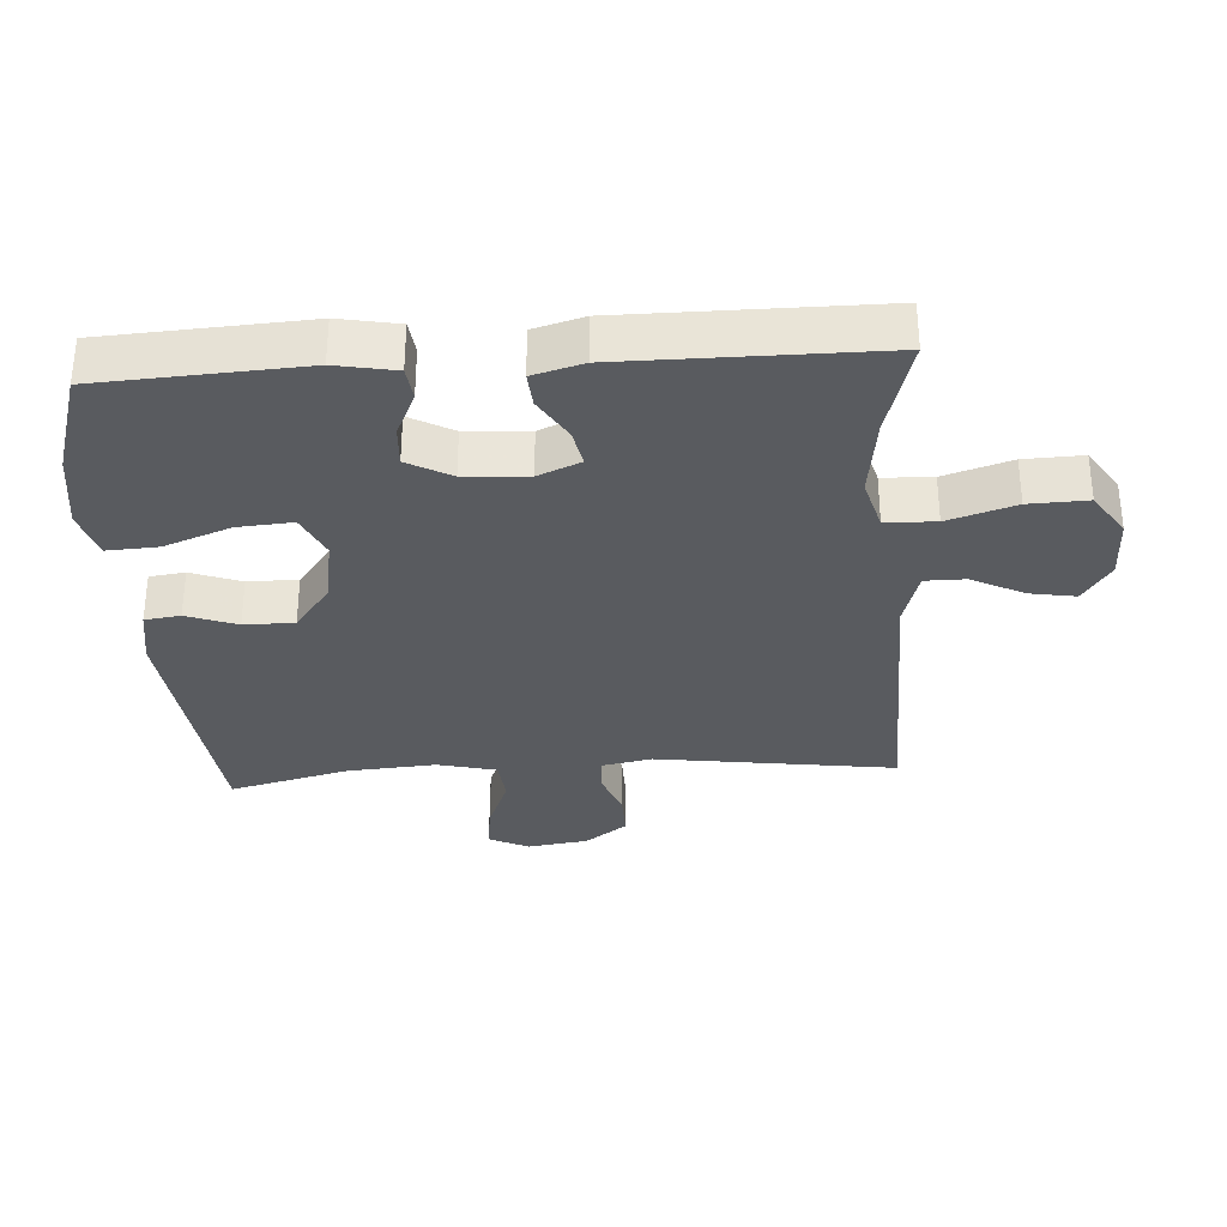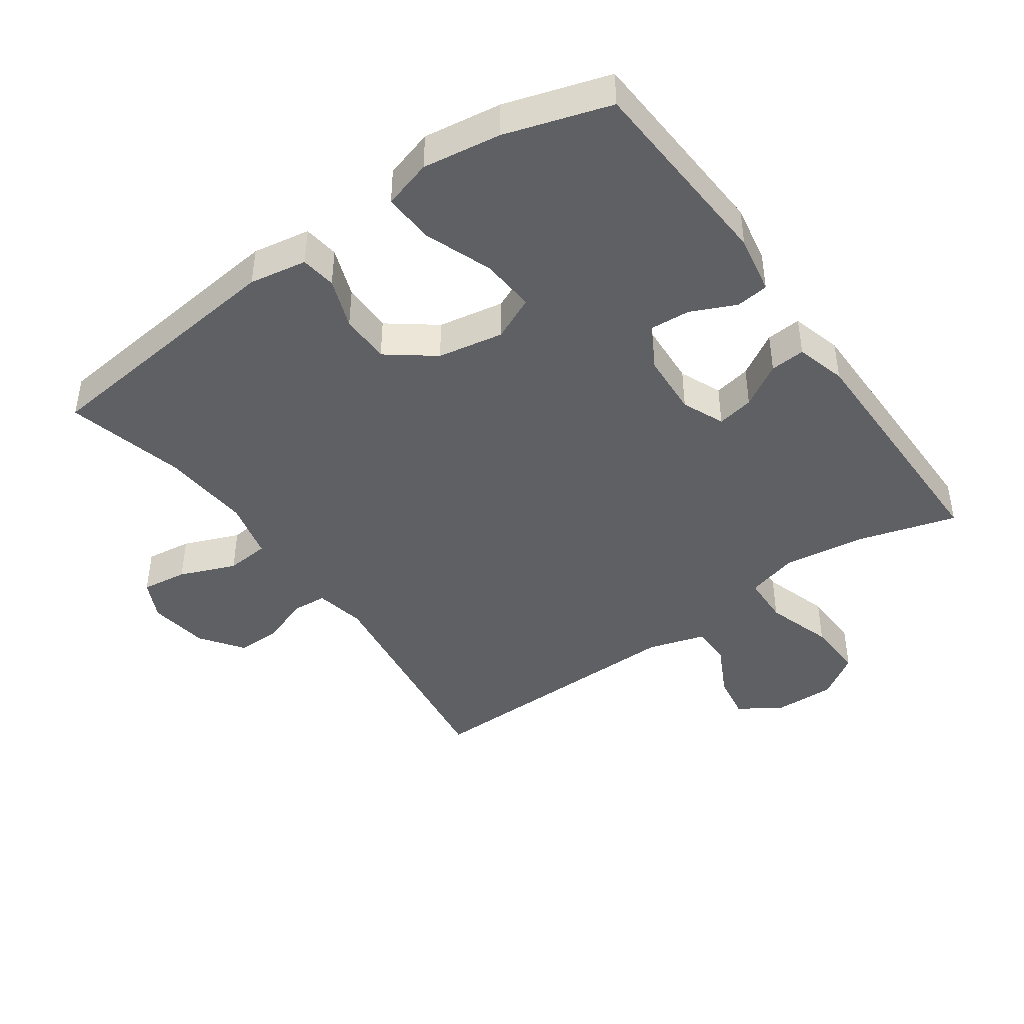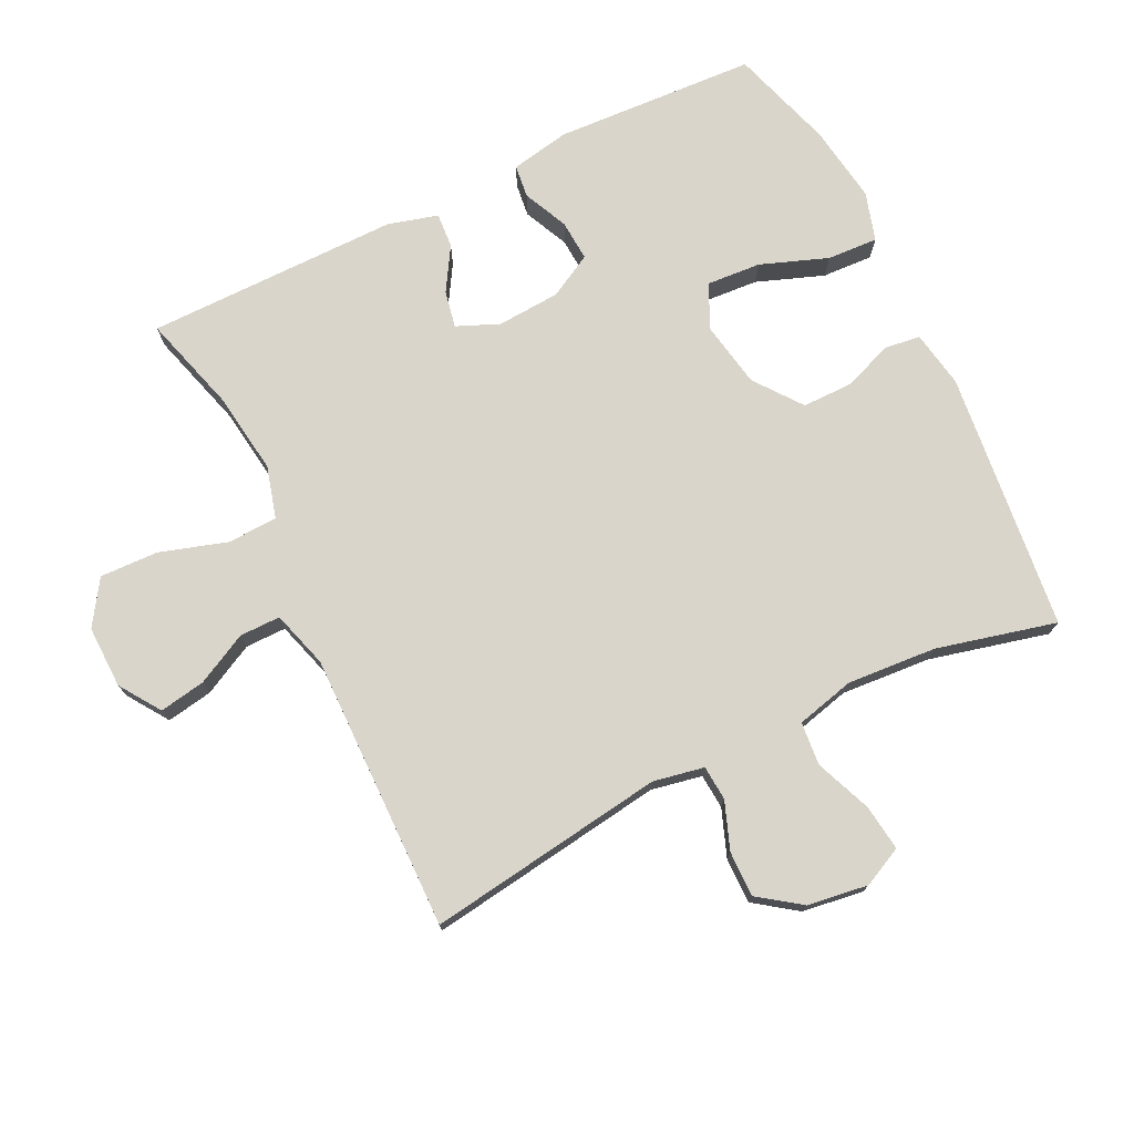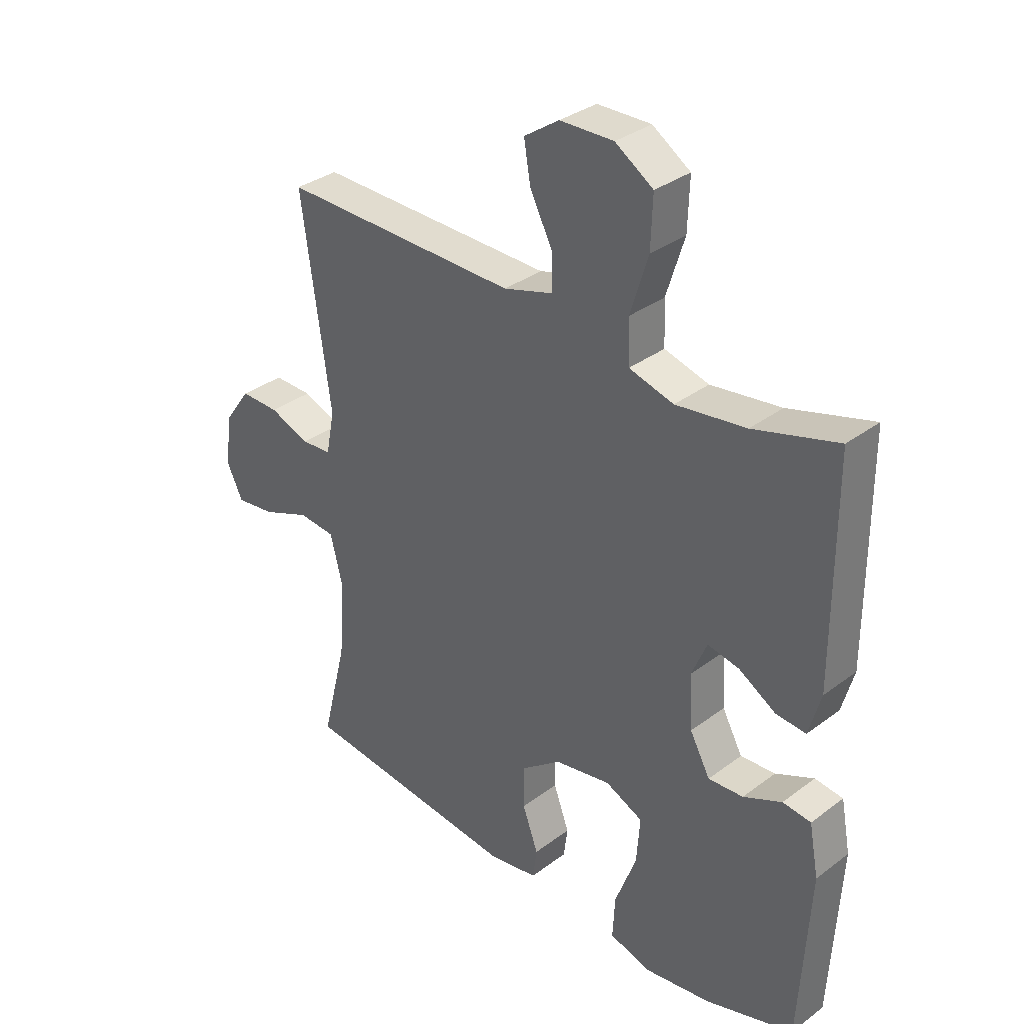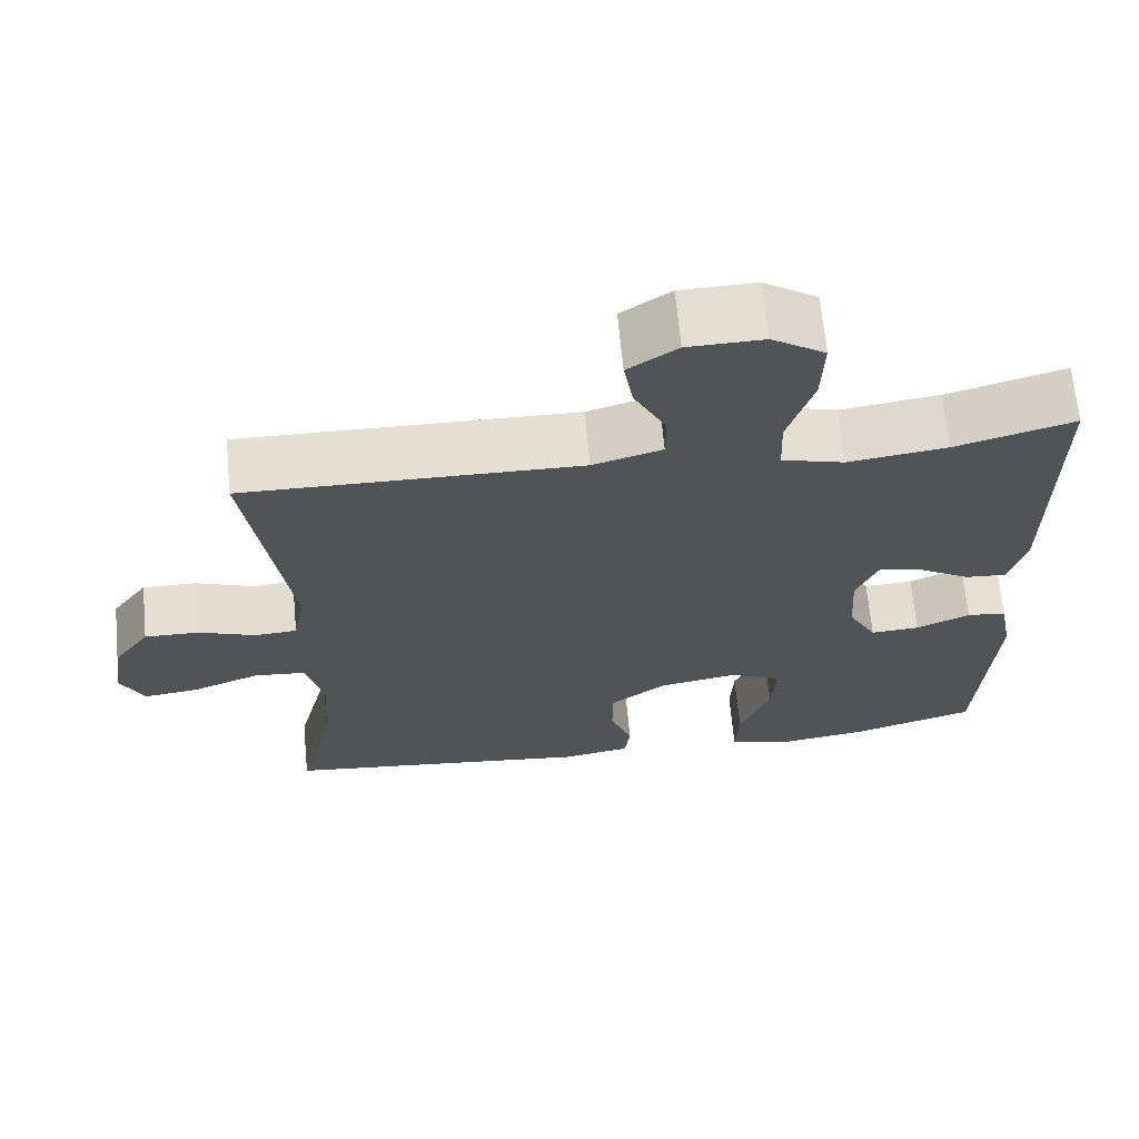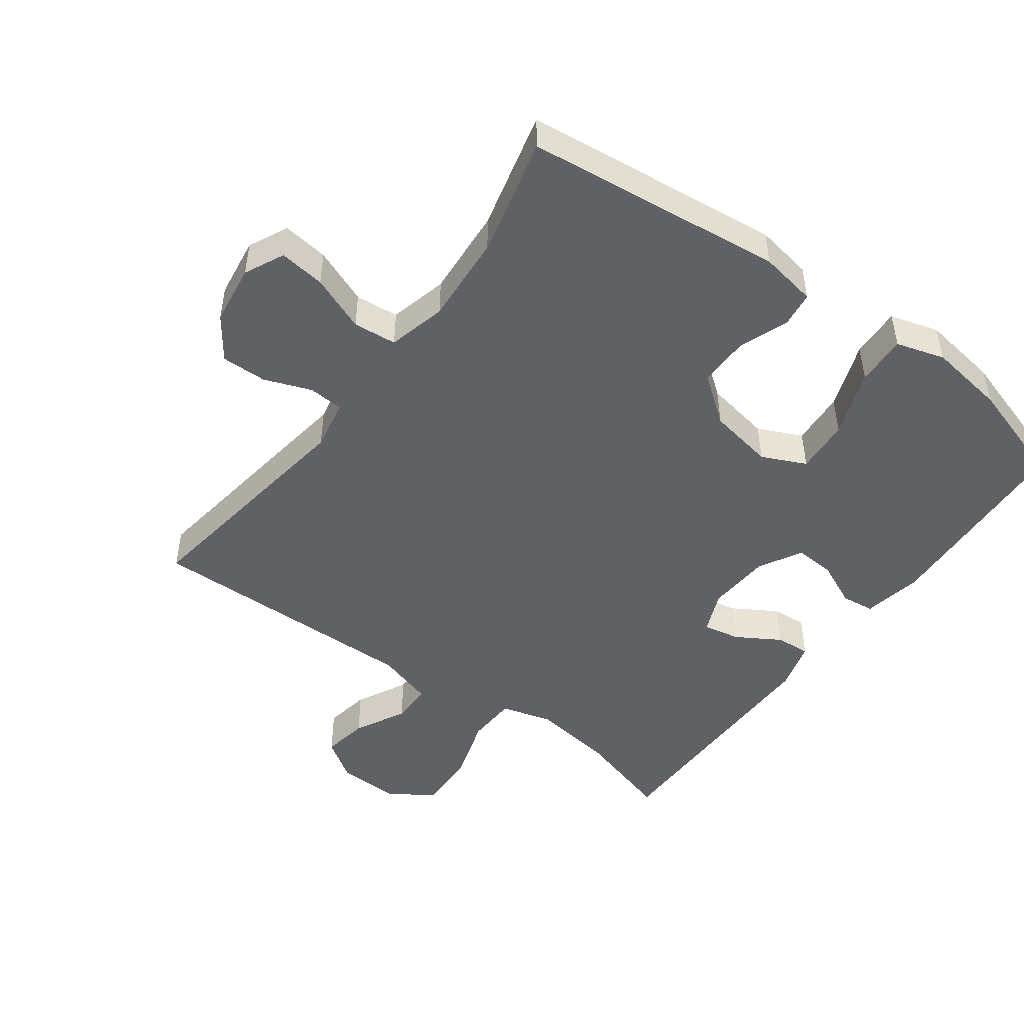
<metadata>
{"format":"obj","ext":"obj","renderer":"f3d","projection":"perspective","resolution":1024,"background":"white","views":[{"elev":-32.5,"azim":-86.2,"up":"+Y"},{"elev":-43.3,"azim":-144.7,"up":"+Y"},{"elev":74.7,"azim":63.9,"up":"+Y"},{"elev":33.7,"azim":-135.5,"up":"+Z"},{"elev":67.0,"azim":174.6,"up":"+Z"},{"elev":-48.1,"azim":143.7,"up":"+Y"}]}
</metadata>
<code>
v 0.5 0.07 -0.5
v 0.106 0.07 -0.544
v 0.019 0.07 -0.529
v 0.012 0.07 -0.475
v 0.04 0.07 -0.399
v 0.04 0.07 -0.323
v -0.031 0.07 -0.269
v -0.131 0.07 -0.251
v -0.198 0.07 -0.282
v -0.192 0.07 -0.365
v -0.154 0.07 -0.467
v -0.15 0.07 -0.544
v -0.224 0.07 -0.566
v -0.342 0.07 -0.549
v -0.5 0.07 -0.5
v -0.517 0.07 -0.193
v -0.5 0.07 -0.103
v -0.45 0.07 -0.097
v -0.382 0.07 -0.128
v -0.32 0.07 -0.132
v -0.284 0.07 -0.066
v -0.278 0.07 0.03
v -0.305 0.07 0.094
v -0.361 0.07 0.083
v -0.427 0.07 0.043
v -0.48 0.07 0.039
v -0.501 0.07 0.115
v -0.5 0.07 0.5
v -0.351 0.07 0.457
v -0.227 0.07 0.44
v -0.148 0.07 0.462
v -0.145 0.07 0.538
v -0.177 0.07 0.64
v -0.18 0.07 0.729
v -0.113 0.07 0.773
v -0.018 0.07 0.771
v 0.044 0.07 0.729
v 0.032 0.07 0.659
v -0.008 0.07 0.581
v -0.008 0.07 0.519
v 0.079 0.07 0.493
v 0.5 0.07 0.5
v 0.449 0.07 0.138
v 0.464 0.07 0.061
v 0.517 0.07 0.057
v 0.589 0.07 0.084
v 0.658 0.07 0.085
v 0.704 0.07 0.021
v 0.717 0.07 -0.071
v 0.688 0.07 -0.131
v 0.618 0.07 -0.122
v 0.533 0.07 -0.088
v 0.467 0.07 -0.094
v 0.445 0.07 -0.183
v 0.455 0.07 -0.319
v 0.5 0 -0.5
v 0.106 0 -0.544
v 0.019 0 -0.529
v 0.012 0 -0.475
v 0.04 0 -0.399
v 0.04 0 -0.323
v -0.031 0 -0.269
v -0.131 0 -0.251
v -0.198 0 -0.282
v -0.192 0 -0.365
v -0.154 0 -0.467
v -0.15 0 -0.544
v -0.224 0 -0.566
v -0.342 0 -0.549
v -0.5 0 -0.5
v -0.517 0 -0.193
v -0.5 0 -0.103
v -0.45 0 -0.097
v -0.382 0 -0.128
v -0.32 0 -0.132
v -0.284 0 -0.066
v -0.278 0 0.03
v -0.305 0 0.094
v -0.361 0 0.083
v -0.427 0 0.043
v -0.48 0 0.039
v -0.501 0 0.115
v -0.5 0 0.5
v -0.351 0 0.457
v -0.227 0 0.44
v -0.148 0 0.462
v -0.145 0 0.538
v -0.177 0 0.64
v -0.18 0 0.729
v -0.113 0 0.773
v -0.018 0 0.771
v 0.044 0 0.729
v 0.032 0 0.659
v -0.008 0 0.581
v -0.008 0 0.519
v 0.079 0 0.493
v 0.5 0 0.5
v 0.449 0 0.138
v 0.464 0 0.061
v 0.517 0 0.057
v 0.589 0 0.084
v 0.658 0 0.085
v 0.704 0 0.021
v 0.717 0 -0.071
v 0.688 0 -0.131
v 0.618 0 -0.122
v 0.533 0 -0.088
v 0.467 0 -0.094
v 0.445 0 -0.183
v 0.455 0 -0.319
f 49 50 51 52
f 49 52 53
f 48 49 53
f 45 46 47 48
f 44 45 48 53
f 43 44 53 54
f 41 42 43
f 40 41 43 54
f 36 37 38 39
f 36 39 40
f 35 36 40
f 32 33 34 35
f 31 32 35 40
f 26 27 28 29
f 24 25 26 29
f 23 24 29 30
f 22 23 30 31
f 16 17 18 19
f 16 19 20
f 15 16 20
f 14 15 20 21
f 10 11 12 13
f 9 10 13 14
f 2 3 4 5
f 55 1 2 5
f 55 5 6
f 54 55 6 7
f 40 54 7 8
f 21 22 31 40
f 9 14 21 40
f 8 9 40
f 107 106 105 104
f 108 107 104
f 108 104 103
f 103 102 101 100
f 108 103 100 99
f 109 108 99 98
f 98 97 96
f 109 98 96 95
f 94 93 92 91
f 95 94 91
f 95 91 90
f 90 89 88 87
f 95 90 87 86
f 84 83 82 81
f 84 81 80 79
f 85 84 79 78
f 86 85 78 77
f 74 73 72 71
f 75 74 71
f 75 71 70
f 76 75 70 69
f 68 67 66 65
f 69 68 65 64
f 60 59 58 57
f 60 57 56 110
f 61 60 110
f 62 61 110 109
f 63 62 109 95
f 95 86 77 76
f 95 76 69 64
f 95 64 63
f 1 56 57 2
f 2 57 58 3
f 3 58 59 4
f 4 59 60 5
f 5 60 61 6
f 6 61 62 7
f 7 62 63 8
f 8 63 64 9
f 9 64 65 10
f 10 65 66 11
f 11 66 67 12
f 12 67 68 13
f 13 68 69 14
f 14 69 70 15
f 15 70 71 16
f 16 71 72 17
f 17 72 73 18
f 18 73 74 19
f 19 74 75 20
f 20 75 76 21
f 21 76 77 22
f 22 77 78 23
f 23 78 79 24
f 24 79 80 25
f 25 80 81 26
f 26 81 82 27
f 27 82 83 28
f 28 83 84 29
f 29 84 85 30
f 30 85 86 31
f 31 86 87 32
f 32 87 88 33
f 33 88 89 34
f 34 89 90 35
f 35 90 91 36
f 36 91 92 37
f 37 92 93 38
f 38 93 94 39
f 39 94 95 40
f 40 95 96 41
f 41 96 97 42
f 42 97 98 43
f 43 98 99 44
f 44 99 100 45
f 45 100 101 46
f 46 101 102 47
f 47 102 103 48
f 48 103 104 49
f 49 104 105 50
f 50 105 106 51
f 51 106 107 52
f 52 107 108 53
f 53 108 109 54
f 54 109 110 55
f 55 110 56 1

</code>
